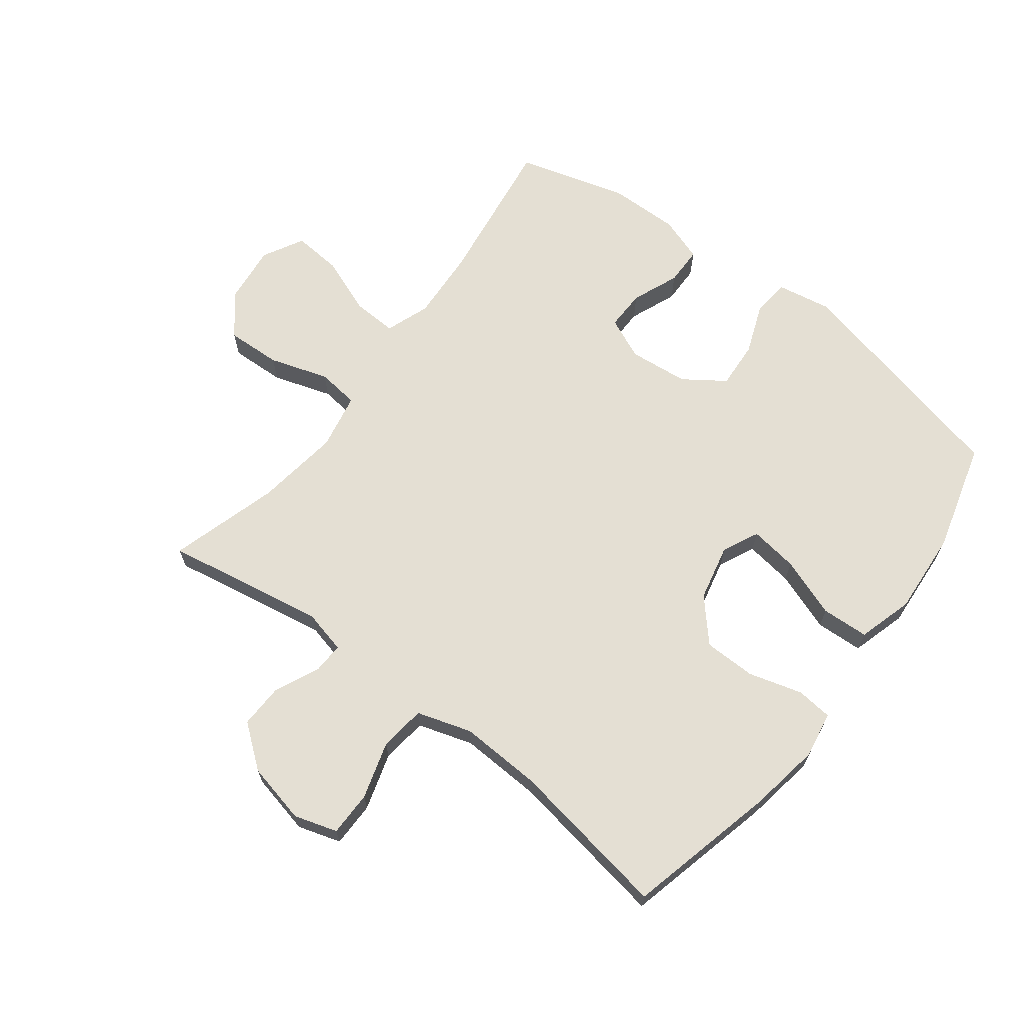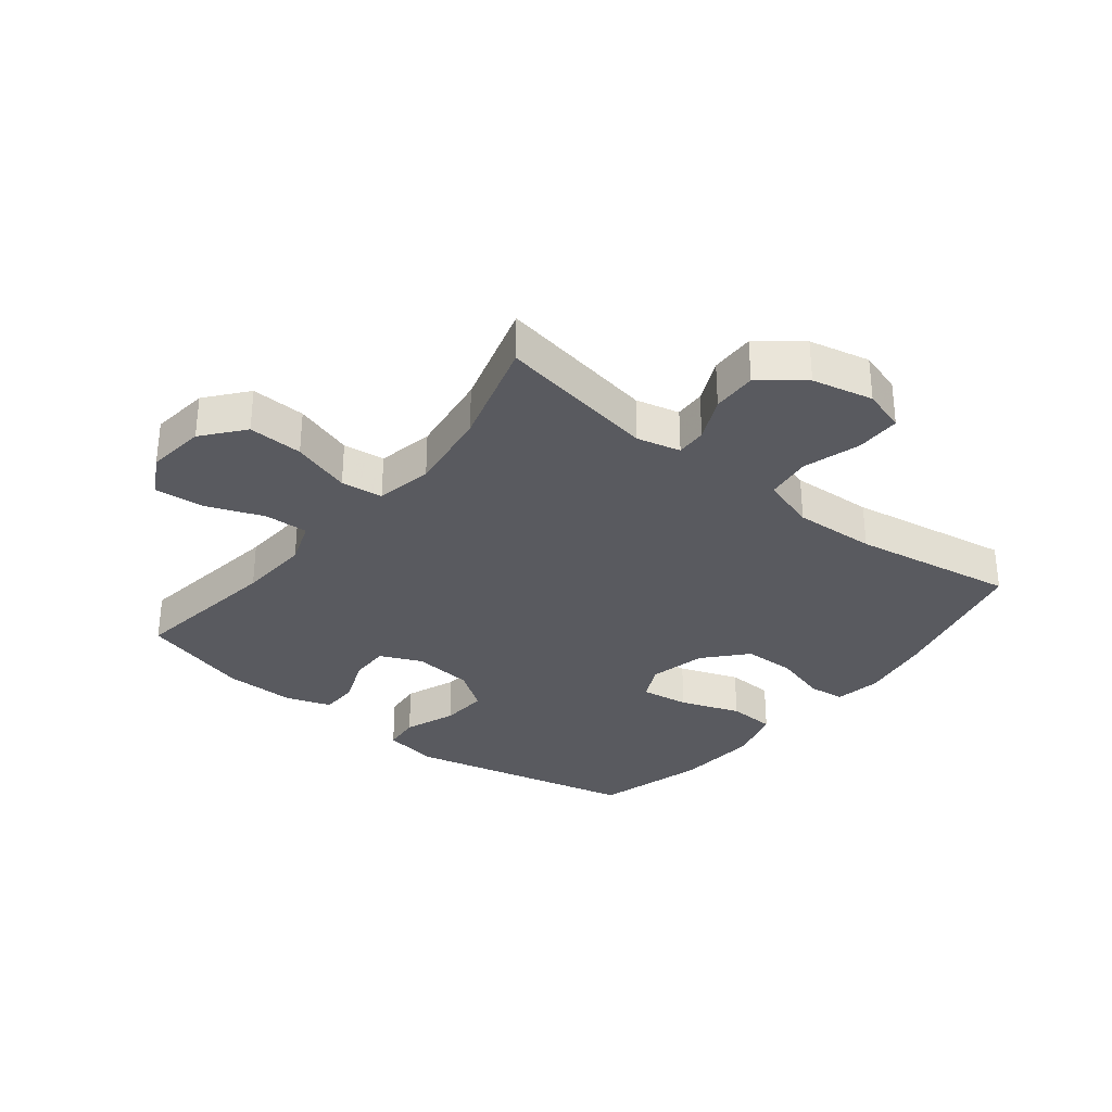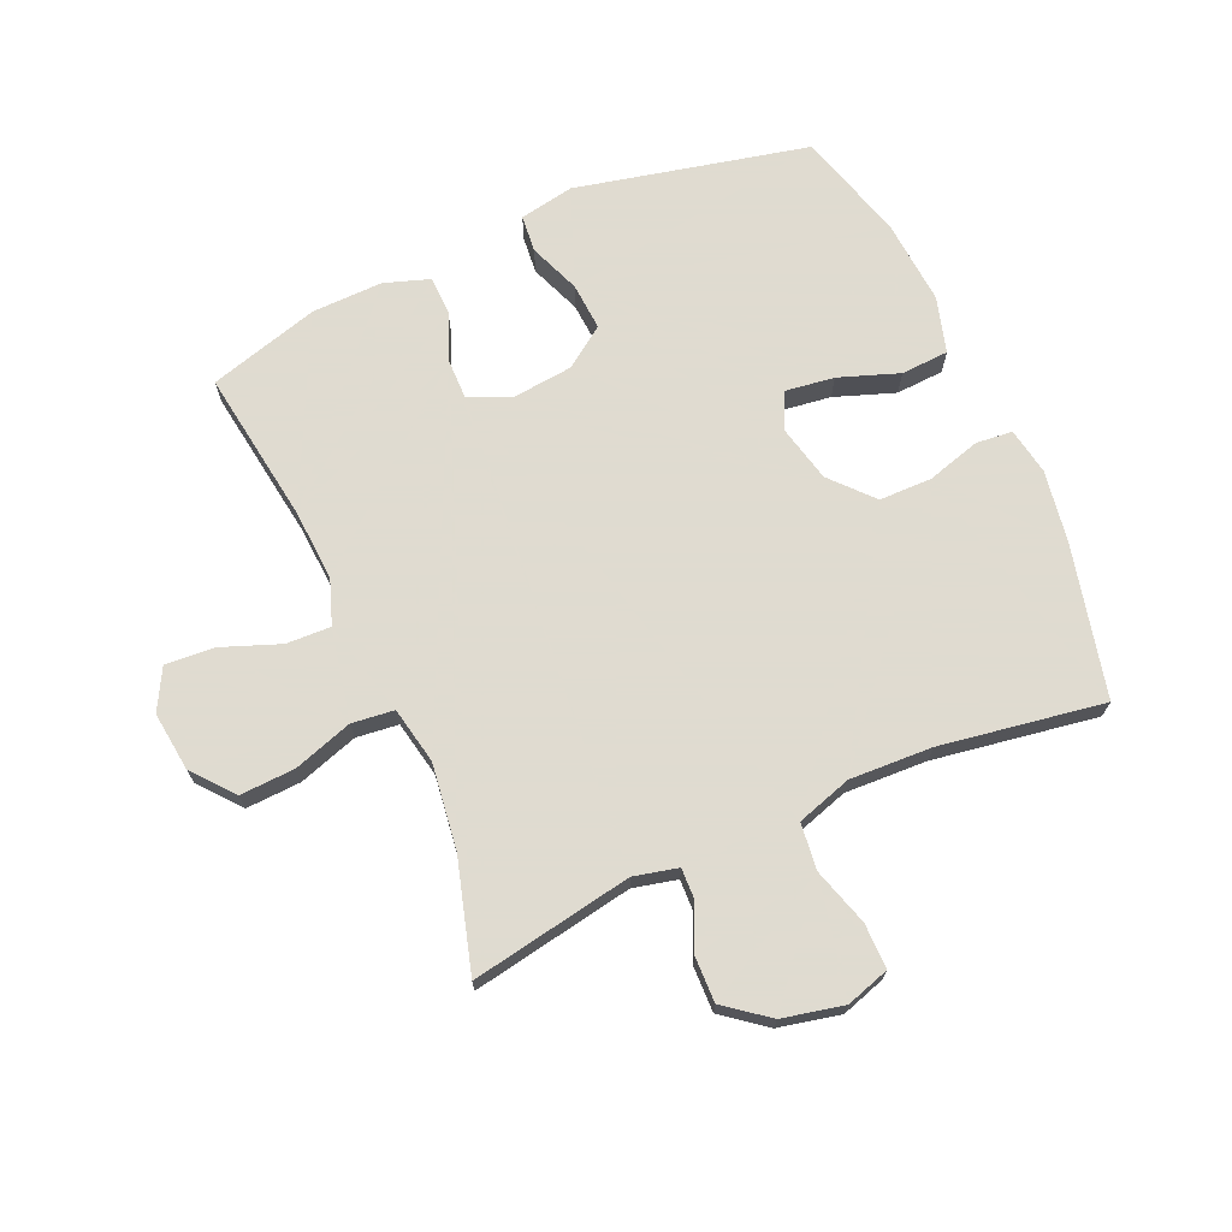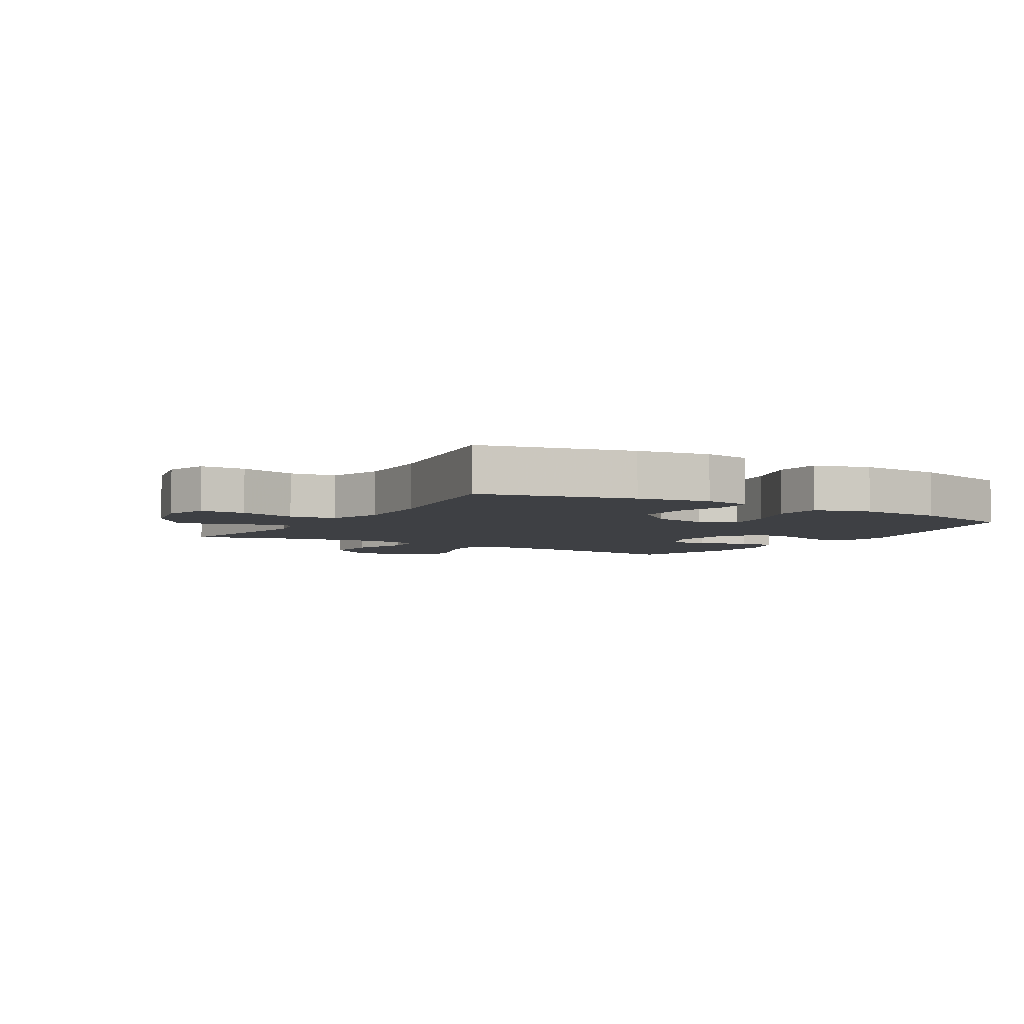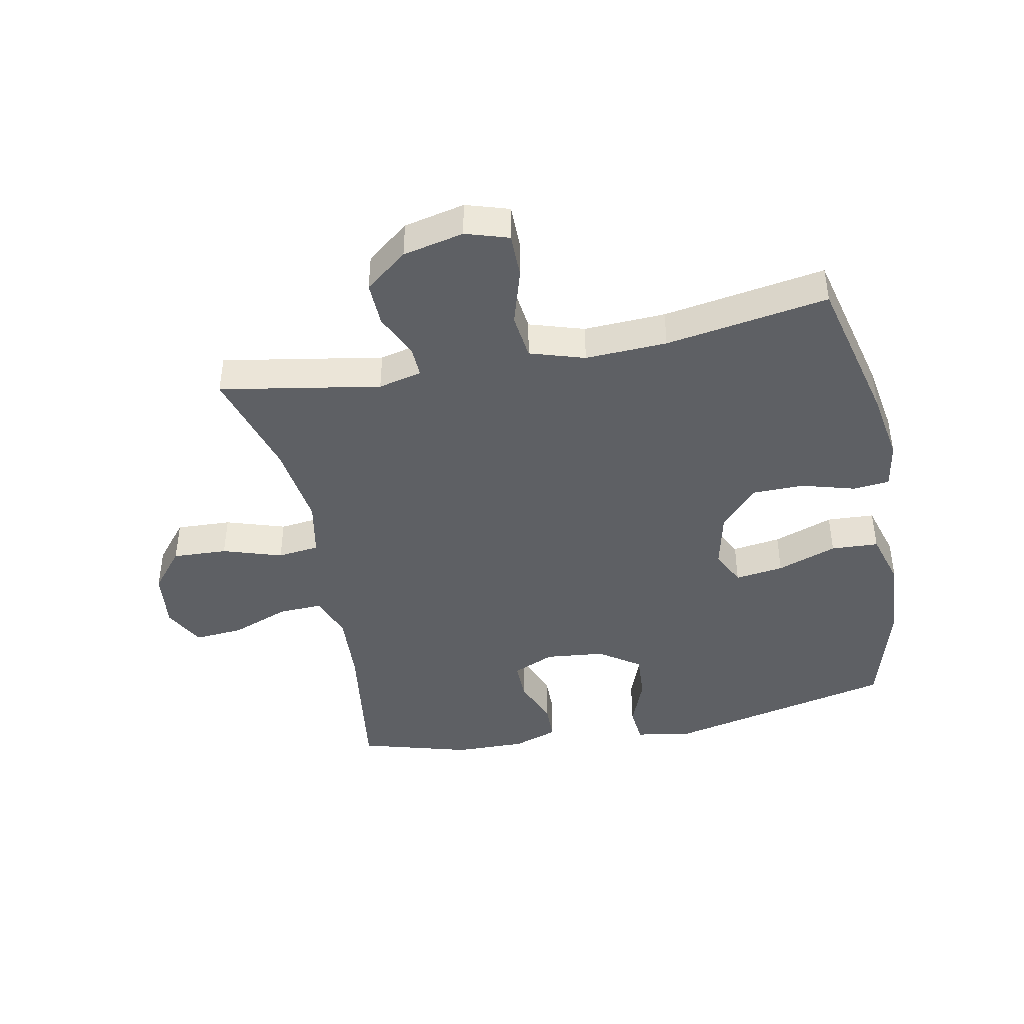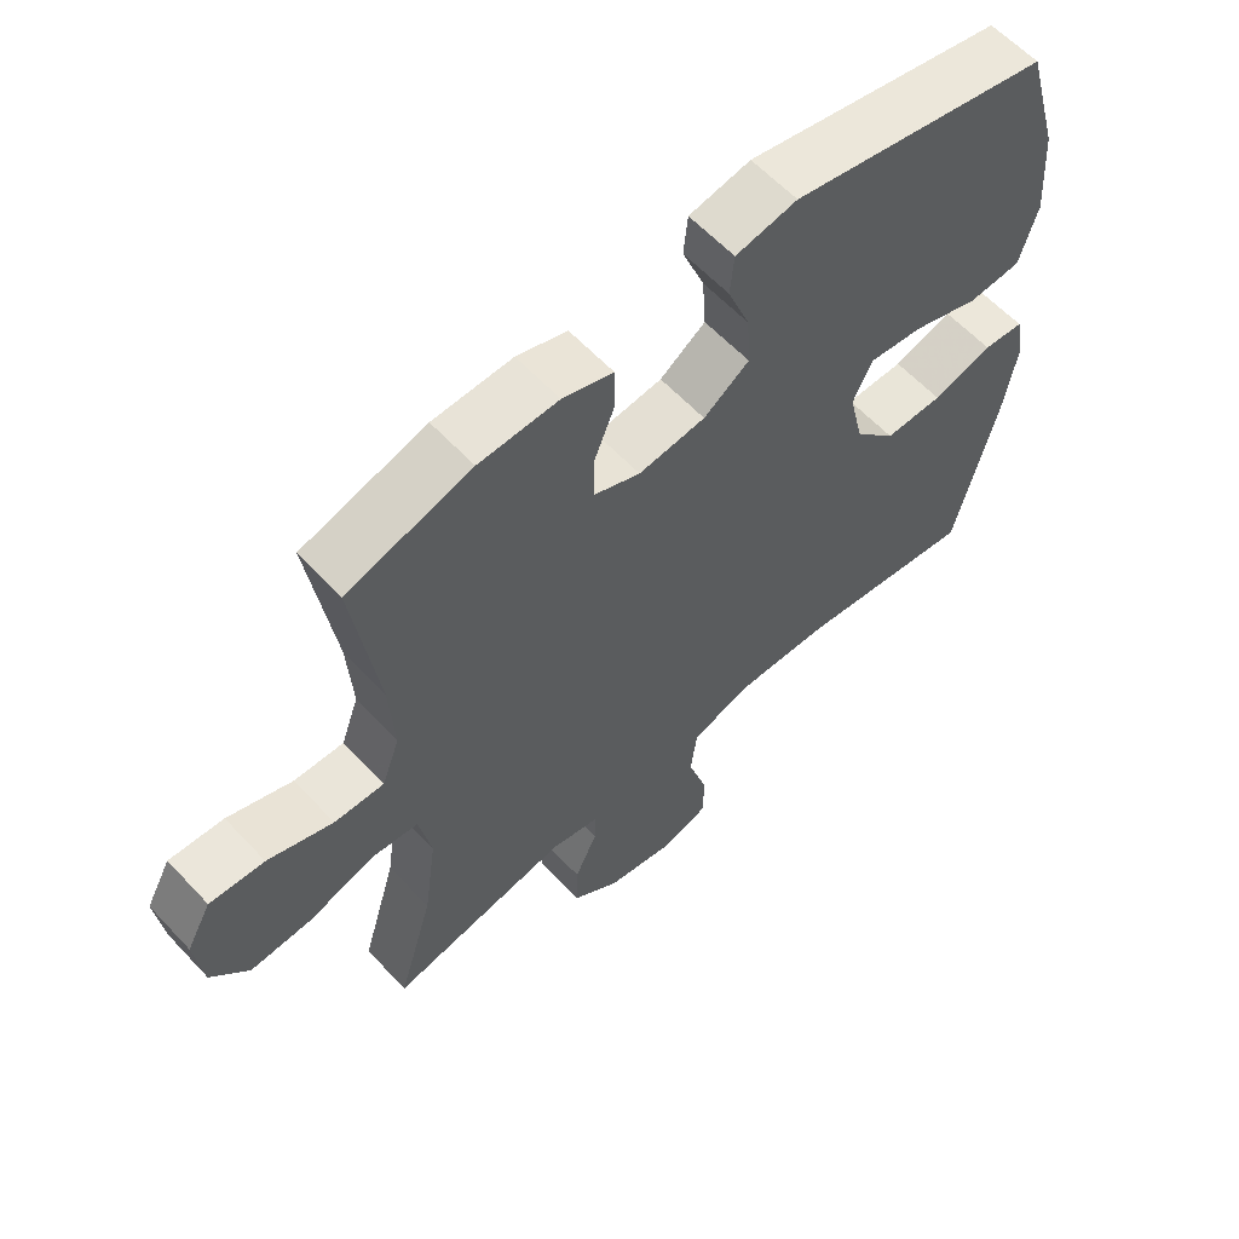
<metadata>
{"format":"obj","ext":"obj","renderer":"f3d","projection":"perspective","resolution":1024,"background":"white","views":[{"elev":66.8,"azim":-142.6,"up":"+Y"},{"elev":-31.9,"azim":141.6,"up":"+Y"},{"elev":70.2,"azim":156.0,"up":"+Y"},{"elev":-4.8,"azim":-120.9,"up":"+Y"},{"elev":-42.9,"azim":-168.7,"up":"+Y"},{"elev":60.5,"azim":137.2,"up":"+Z"}]}
</metadata>
<code>
v -0.5 0.07 0.5
v -0.125 0.07 0.586
v -0.036 0.07 0.57
v -0.03 0.07 0.51
v -0.062 0.07 0.427
v -0.067 0.07 0.35
v -0.001 0.07 0.304
v 0.096 0.07 0.294
v 0.164 0.07 0.324
v 0.163 0.07 0.389
v 0.132 0.07 0.466
v 0.133 0.07 0.528
v 0.206 0.07 0.553
v 0.321 0.07 0.551
v 0.5 0.07 0.5
v 0.465 0.07 0.252
v 0.458 0.07 0.136
v 0.484 0.07 0.064
v 0.556 0.07 0.067
v 0.65 0.07 0.103
v 0.729 0.07 0.109
v 0.765 0.07 0.043
v 0.754 0.07 -0.053
v 0.7 0.07 -0.119
v 0.611 0.07 -0.115
v 0.515 0.07 -0.084
v 0.447 0.07 -0.092
v 0.429 0.07 -0.184
v 0.448 0.07 -0.322
v 0.5 0.07 -0.5
v 0.239 0.07 -0.454
v 0.168 0.07 -0.471
v 0.17 0.07 -0.521
v 0.203 0.07 -0.593
v 0.205 0.07 -0.666
v 0.136 0.07 -0.72
v 0.037 0.07 -0.742
v -0.033 0.07 -0.72
v -0.033 0.07 -0.647
v -0.005 0.07 -0.554
v -0.014 0.07 -0.479
v -0.103 0.07 -0.451
v -0.236 0.07 -0.457
v -0.5 0.07 -0.5
v -0.559 0.07 -0.255
v -0.578 0.07 -0.139
v -0.565 0.07 -0.063
v -0.506 0.07 -0.057
v -0.419 0.07 -0.082
v -0.334 0.07 -0.081
v -0.274 0.07 -0.014
v -0.253 0.07 0.078
v -0.281 0.07 0.137
v -0.36 0.07 0.126
v -0.457 0.07 0.091
v -0.534 0.07 0.095
v -0.56 0.07 0.185
v -0.55 0.07 0.322
v -0.5 0 0.5
v -0.125 0 0.586
v -0.036 0 0.57
v -0.03 0 0.51
v -0.062 0 0.427
v -0.067 0 0.35
v -0.001 0 0.304
v 0.096 0 0.294
v 0.164 0 0.324
v 0.163 0 0.389
v 0.132 0 0.466
v 0.133 0 0.528
v 0.206 0 0.553
v 0.321 0 0.551
v 0.5 0 0.5
v 0.465 0 0.252
v 0.458 0 0.136
v 0.484 0 0.064
v 0.556 0 0.067
v 0.65 0 0.103
v 0.729 0 0.109
v 0.765 0 0.043
v 0.754 0 -0.053
v 0.7 0 -0.119
v 0.611 0 -0.115
v 0.515 0 -0.084
v 0.447 0 -0.092
v 0.429 0 -0.184
v 0.448 0 -0.322
v 0.5 0 -0.5
v 0.239 0 -0.454
v 0.168 0 -0.471
v 0.17 0 -0.521
v 0.203 0 -0.593
v 0.205 0 -0.666
v 0.136 0 -0.72
v 0.037 0 -0.742
v -0.033 0 -0.72
v -0.033 0 -0.647
v -0.005 0 -0.554
v -0.014 0 -0.479
v -0.103 0 -0.451
v -0.236 0 -0.457
v -0.5 0 -0.5
v -0.559 0 -0.255
v -0.578 0 -0.139
v -0.565 0 -0.063
v -0.506 0 -0.057
v -0.419 0 -0.082
v -0.334 0 -0.081
v -0.274 0 -0.014
v -0.253 0 0.078
v -0.281 0 0.137
v -0.36 0 0.126
v -0.457 0 0.091
v -0.534 0 0.095
v -0.56 0 0.185
v -0.55 0 0.322
f 3 4 5
f 2 3 5
f 1 2 5
f 58 1 5
f 57 58 5
f 56 57 5
f 55 56 5
f 54 55 5
f 53 54 5 6
f 52 53 6 7
f 51 52 7 8
f 50 51 8 9
f 47 48 49
f 46 47 49
f 45 46 49
f 44 45 49
f 43 44 49
f 42 43 49 50
f 41 42 50 9
f 38 39 40
f 37 38 40
f 36 37 40
f 35 36 40
f 34 35 40
f 33 34 40
f 32 33 40 41
f 31 32 41 9
f 31 9 10
f 30 31 10
f 29 30 10
f 24 25 26
f 23 24 26
f 22 23 26
f 21 22 26
f 20 21 26
f 19 20 26
f 18 19 26 27
f 17 18 27
f 14 15 16
f 13 14 16
f 12 13 16
f 11 12 16
f 10 11 16
f 10 16 17
f 28 29 10
f 10 17 27 28
f 63 62 61
f 63 61 60
f 63 60 59
f 63 59 116
f 63 116 115
f 63 115 114
f 63 114 113
f 63 113 112
f 64 63 112 111
f 65 64 111 110
f 66 65 110 109
f 67 66 109 108
f 107 106 105
f 107 105 104
f 107 104 103
f 107 103 102
f 107 102 101
f 108 107 101 100
f 67 108 100 99
f 98 97 96
f 98 96 95
f 98 95 94
f 98 94 93
f 98 93 92
f 98 92 91
f 99 98 91 90
f 67 99 90 89
f 68 67 89
f 68 89 88
f 68 88 87
f 84 83 82
f 84 82 81
f 84 81 80
f 84 80 79
f 84 79 78
f 84 78 77
f 85 84 77 76
f 85 76 75
f 74 73 72
f 74 72 71
f 74 71 70
f 74 70 69
f 74 69 68
f 75 74 68
f 68 87 86
f 86 85 75 68
f 1 59 60 2
f 2 60 61 3
f 3 61 62 4
f 4 62 63 5
f 5 63 64 6
f 6 64 65 7
f 7 65 66 8
f 8 66 67 9
f 9 67 68 10
f 10 68 69 11
f 11 69 70 12
f 12 70 71 13
f 13 71 72 14
f 14 72 73 15
f 15 73 74 16
f 16 74 75 17
f 17 75 76 18
f 18 76 77 19
f 19 77 78 20
f 20 78 79 21
f 21 79 80 22
f 22 80 81 23
f 23 81 82 24
f 24 82 83 25
f 25 83 84 26
f 26 84 85 27
f 27 85 86 28
f 28 86 87 29
f 29 87 88 30
f 30 88 89 31
f 31 89 90 32
f 32 90 91 33
f 33 91 92 34
f 34 92 93 35
f 35 93 94 36
f 36 94 95 37
f 37 95 96 38
f 38 96 97 39
f 39 97 98 40
f 40 98 99 41
f 41 99 100 42
f 42 100 101 43
f 43 101 102 44
f 44 102 103 45
f 45 103 104 46
f 46 104 105 47
f 47 105 106 48
f 48 106 107 49
f 49 107 108 50
f 50 108 109 51
f 51 109 110 52
f 52 110 111 53
f 53 111 112 54
f 54 112 113 55
f 55 113 114 56
f 56 114 115 57
f 57 115 116 58
f 58 116 59 1

</code>
